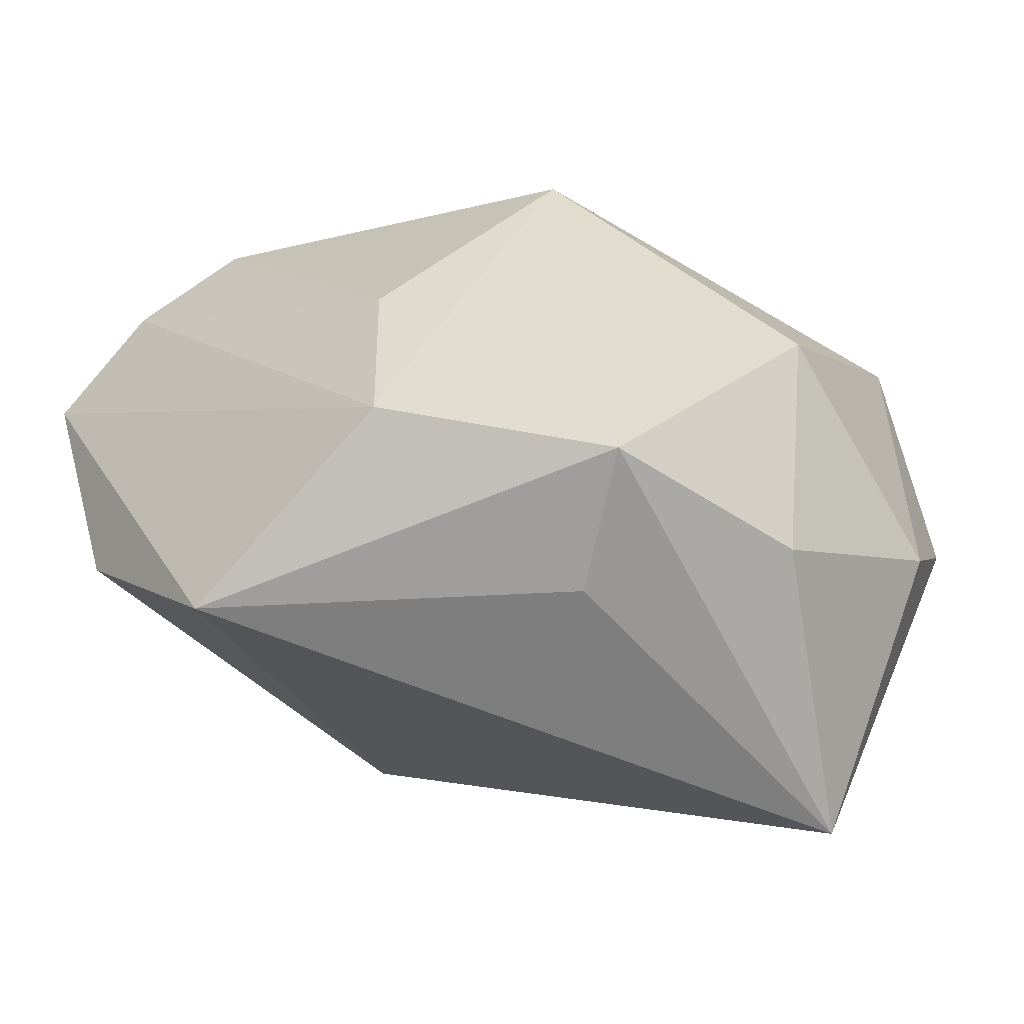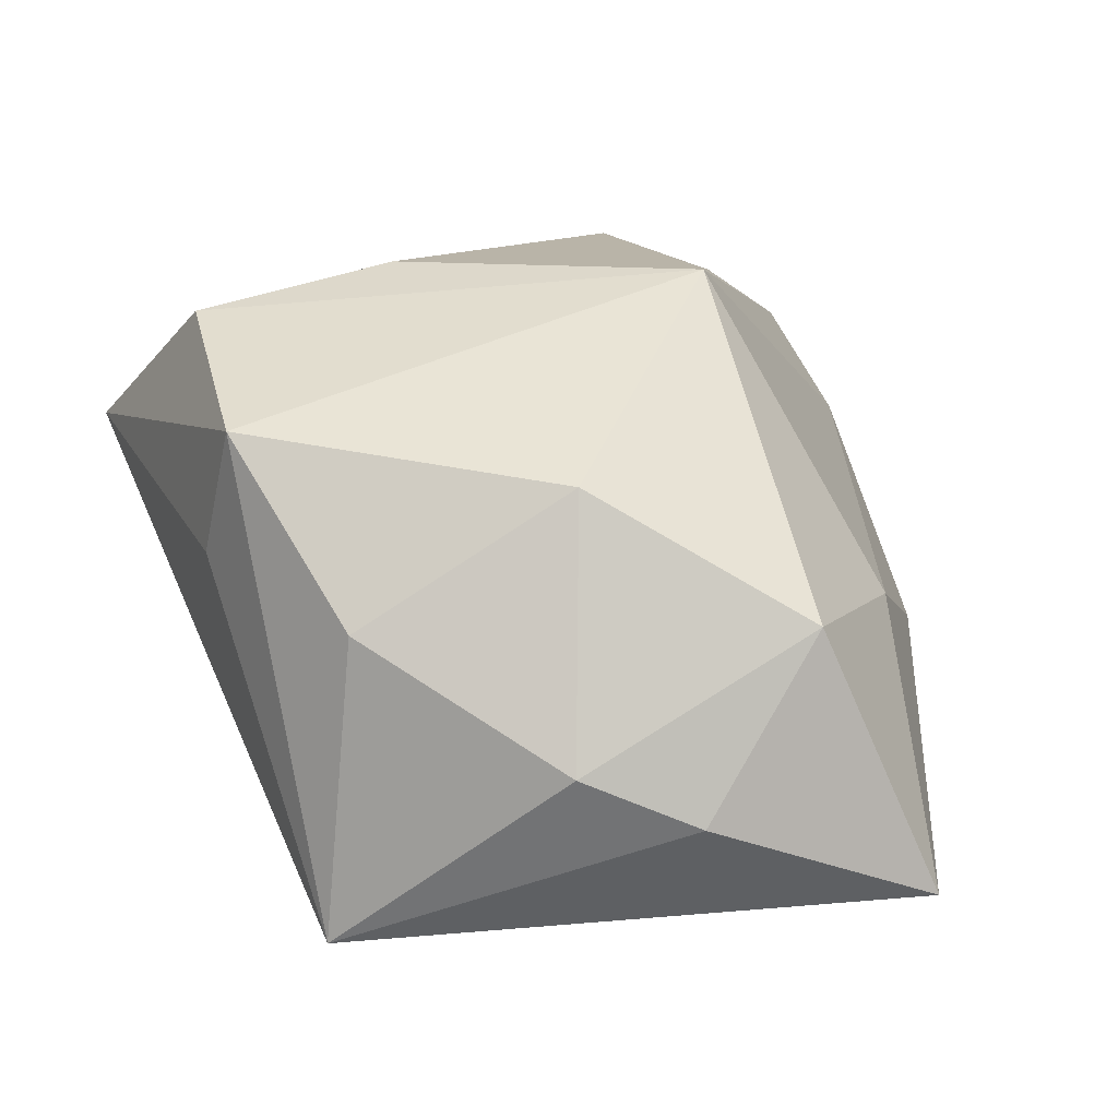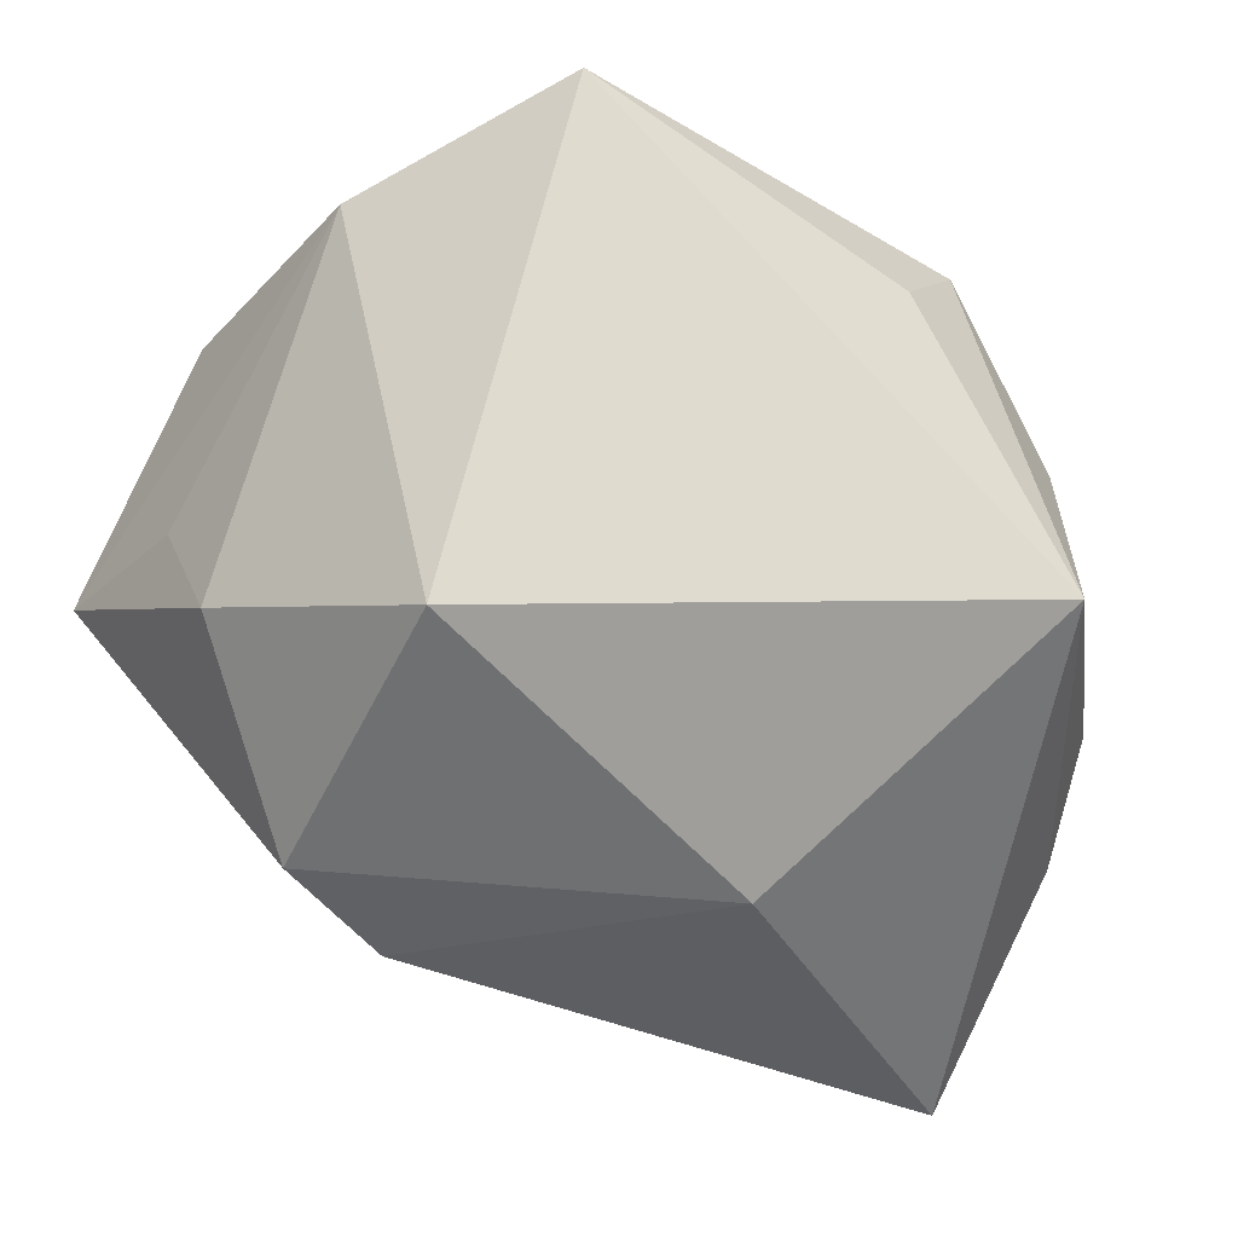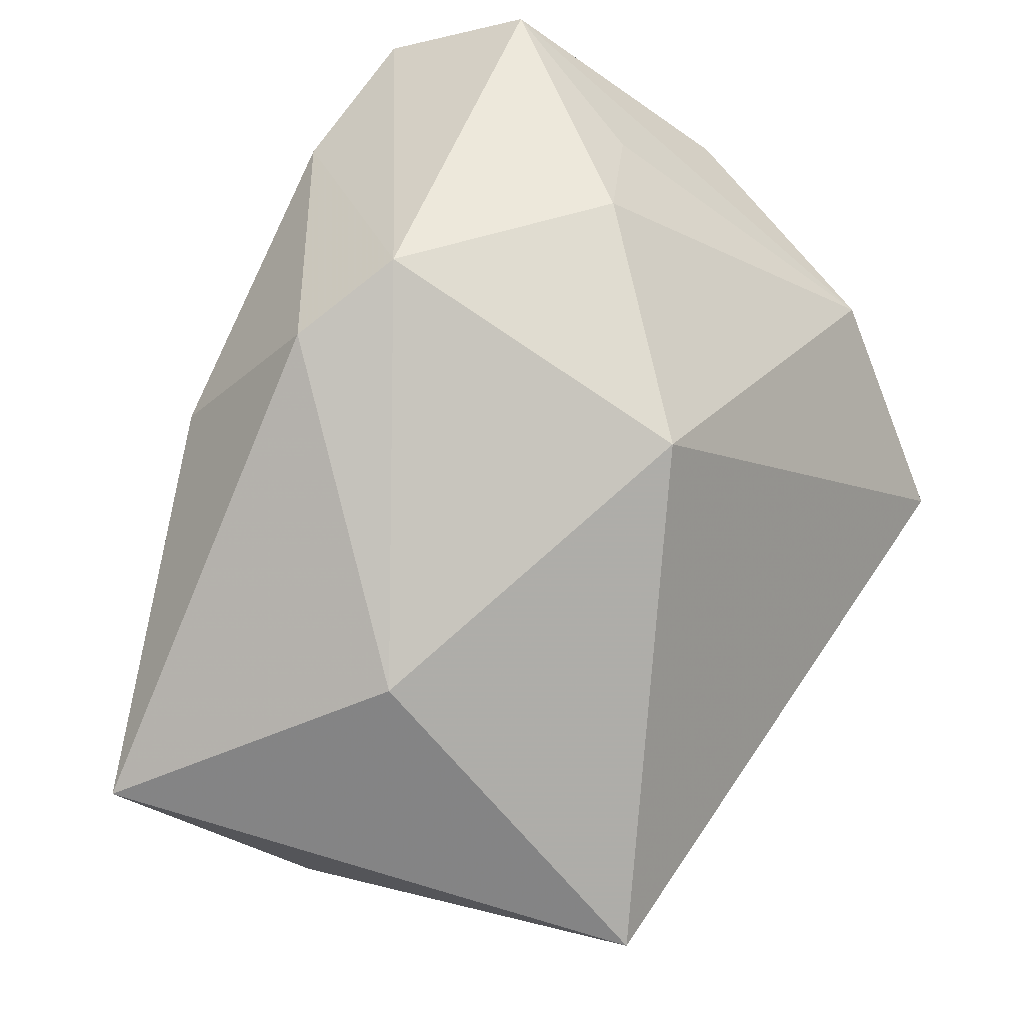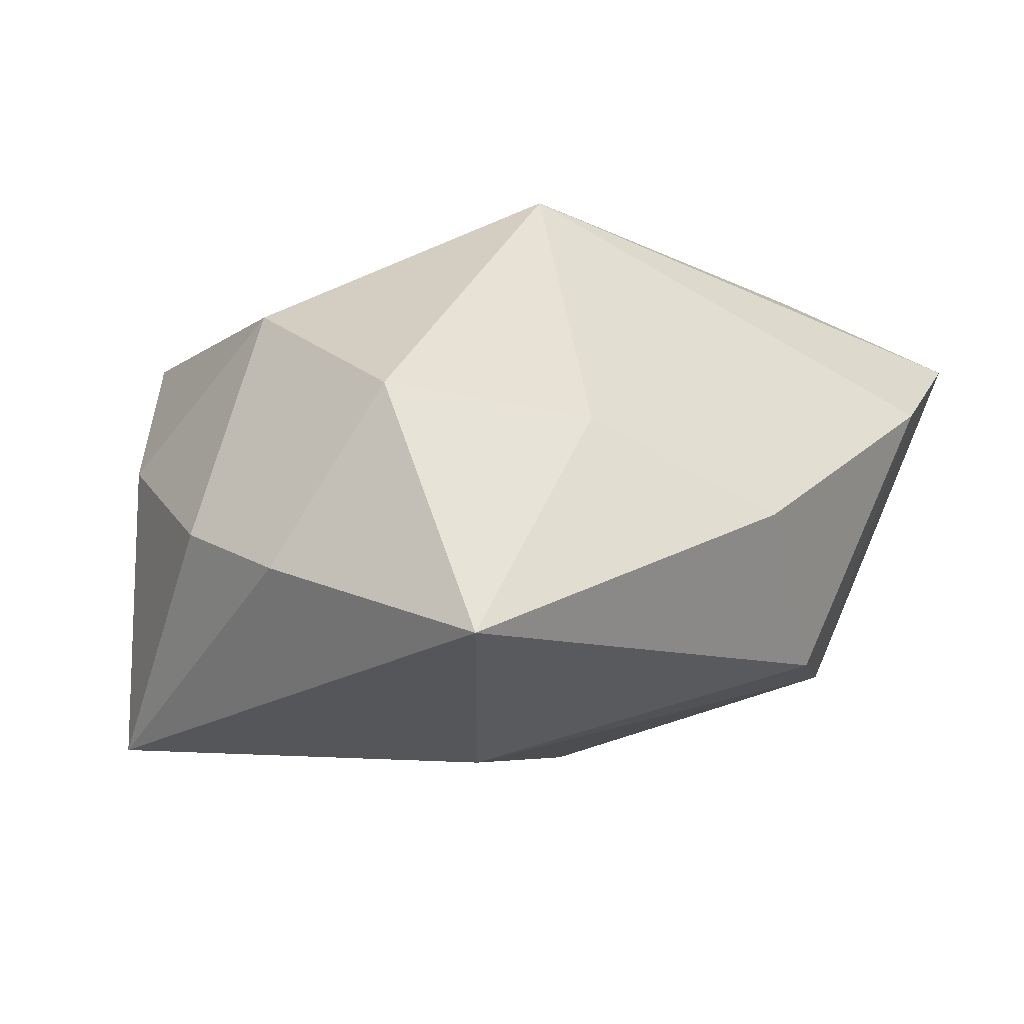
<metadata>
{"format":"obj","ext":"obj","renderer":"f3d","projection":"perspective","resolution":1024,"background":"white","views":[{"elev":-68.4,"azim":14.4,"up":"+Y"},{"elev":13.1,"azim":68.2,"up":"+Z"},{"elev":-62.0,"azim":-28.9,"up":"+Z"},{"elev":-74.0,"azim":-125.7,"up":"+Z"},{"elev":-14.9,"azim":118.5,"up":"+Z"}]}
</metadata>
<code>
v 0.009444 0.03297 -0.007554
v -0.01729 0.02391 0.02323
v -0.02344 -0.03677 0.01141
v 0.02477 0.02185 -0.0007639
v -0.02087 0.01389 0.02695
v -0.03974 0.003835 0.01852
v -0.03974 0.0283 0.00974
v -0.005974 0.02962 -0.01872
v -0.01678 0.02637 -0.01777
v 0.01176 0.009817 0.02695
v 0.01445 0.004413 -0.02914
v 0.02571 -0.02786 0.0004401
v 0.04062 0.01894 -0.02306
v 0.02337 -0.02952 -0.02662
v -0.03201 0.01199 -0.009789
v -0.01669 0.03784 0.008361
v -0.03576 -0.01733 0.009641
v -0.03617 0.01327 0.001811
v 0.01371 -0.03443 0.01564
v -0.03072 0.009775 0.02415
v -0.02914 0.03701 0.01675
v -0.005008 -0.03216 0.02325
v -0.01863 -0.003932 -0.02348
v 0.007961 -0.03507 0.004213
v 0.03071 -0.009847 0.01227
v 0.03845 0.008476 0.0007543
v -0.004485 -0.0138 0.02695
v 0.03957 -0.002323 -0.01496
v 0.03721 -0.01269 -0.01018
f 14 3 23
f 23 3 17
f 12 19 14
f 3 14 24
f 24 19 3
f 14 19 24
f 23 17 15
f 7 17 6
f 6 17 3
f 11 14 23
f 21 2 10
f 7 6 21
f 21 6 20
f 10 2 5
f 5 21 20
f 2 21 5
f 22 6 3
f 20 6 22
f 3 19 22
f 22 19 10
f 18 17 7
f 7 15 18
f 18 15 17
f 14 11 13
f 13 8 1
f 11 8 13
f 27 5 20
f 20 22 27
f 10 5 27
f 27 22 10
f 1 8 16
f 16 21 10
f 9 11 23
f 9 8 11
f 23 15 9
f 9 15 7
f 7 21 9
f 21 16 9
f 9 16 8
f 29 12 14
f 4 13 1
f 4 16 10
f 1 16 4
f 14 13 28
f 28 29 14
f 29 28 26
f 26 28 13
f 26 4 10
f 13 4 26
f 12 29 25
f 29 26 25
f 19 12 25
f 10 19 25
f 25 26 10

</code>
